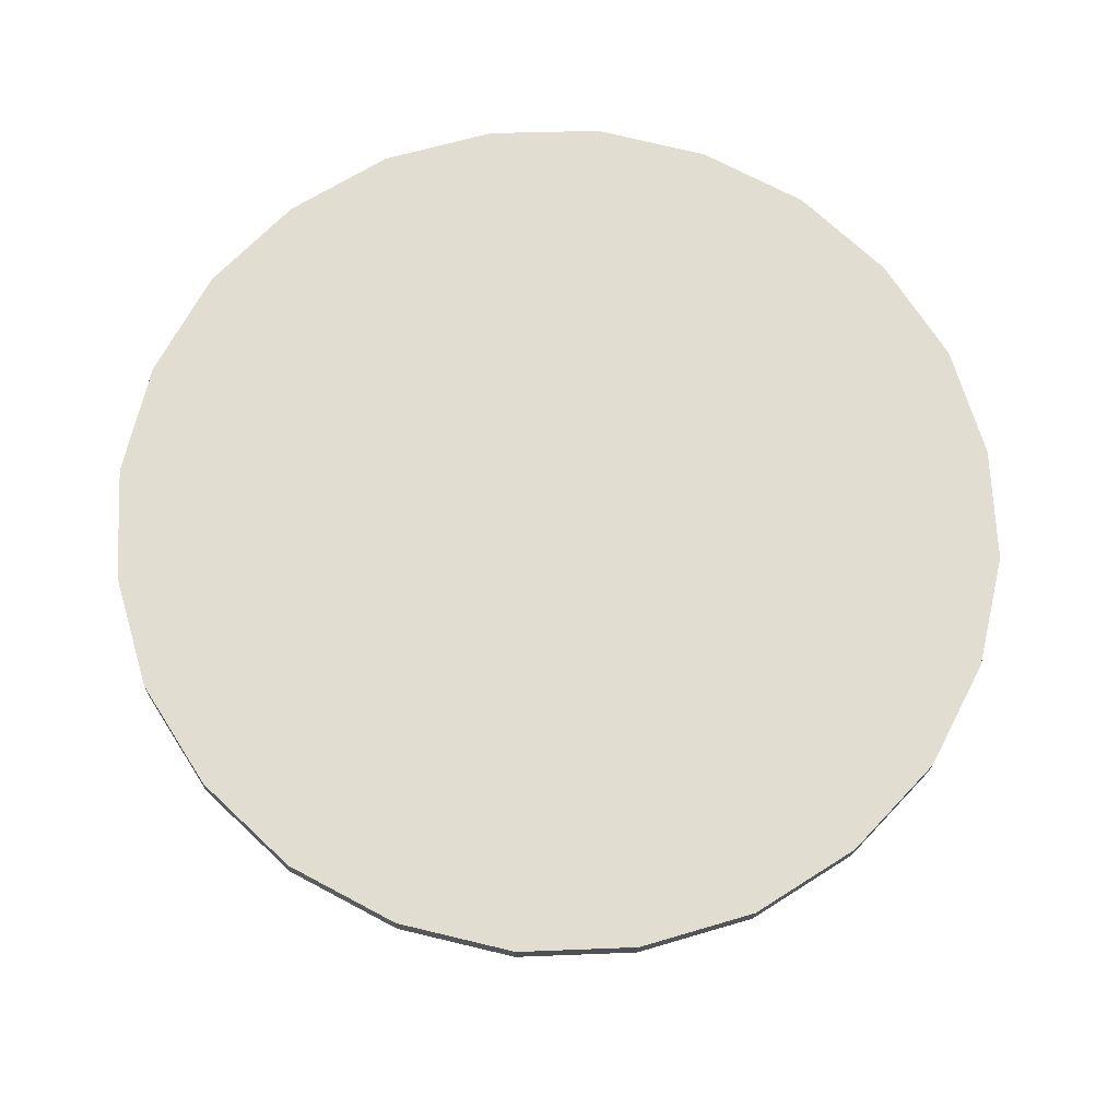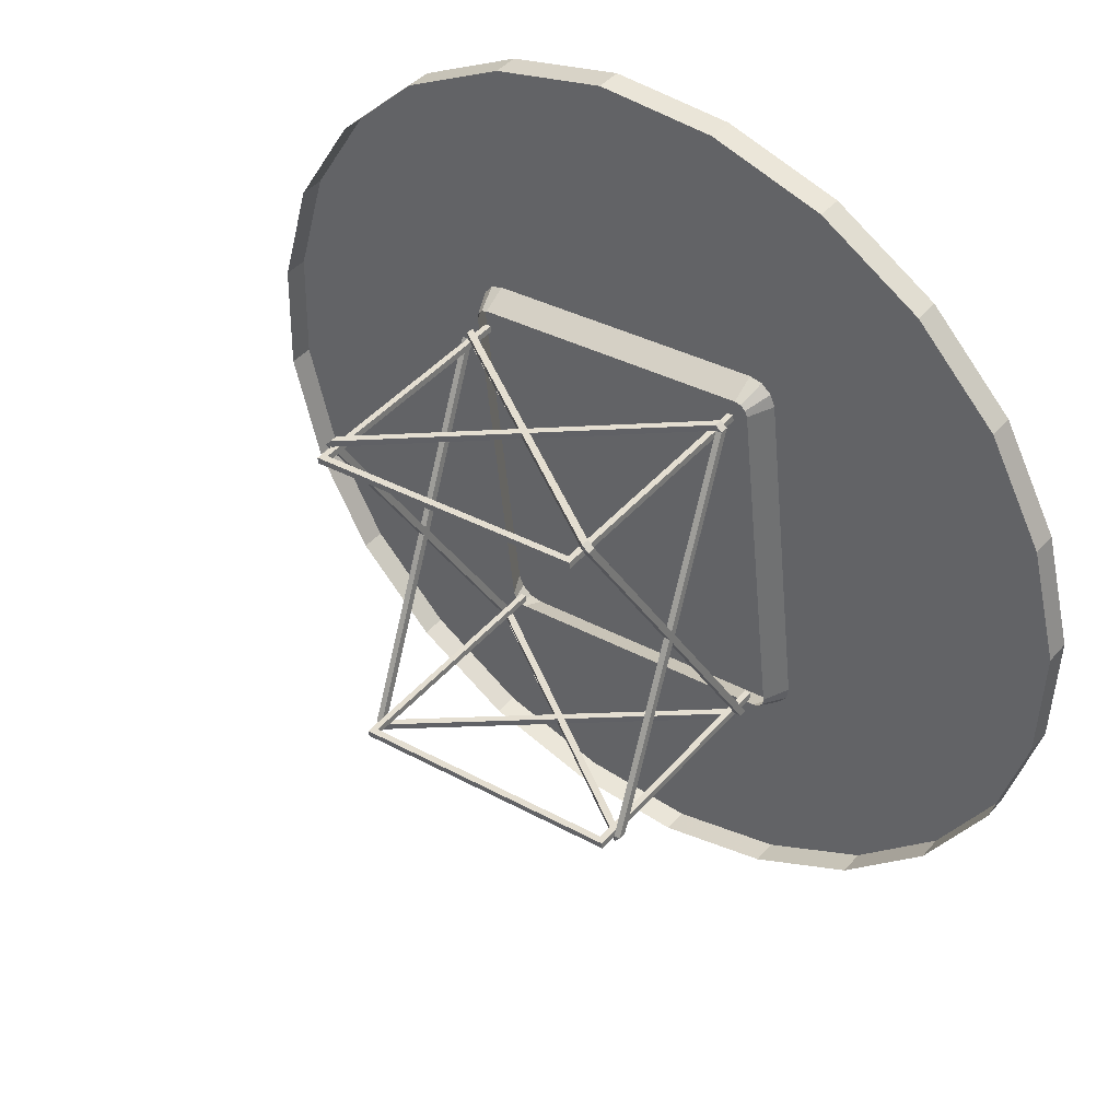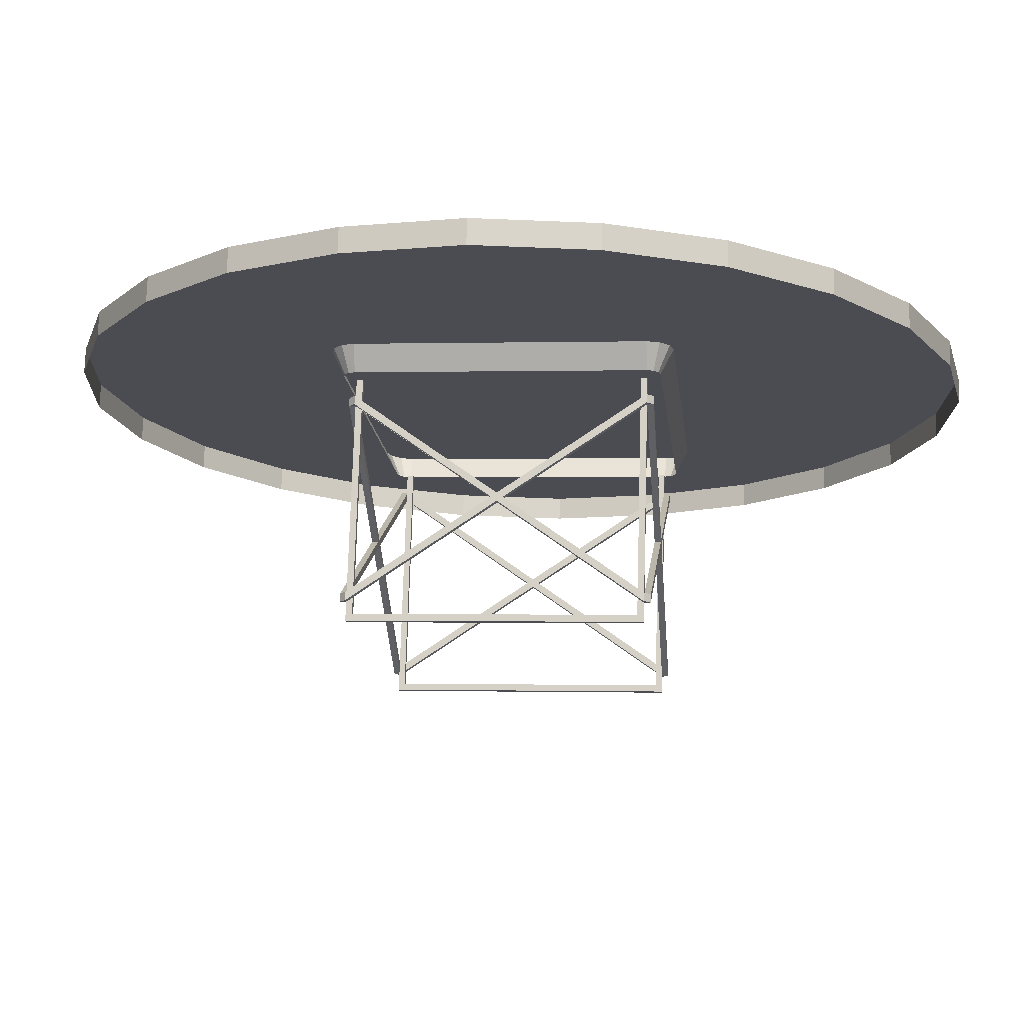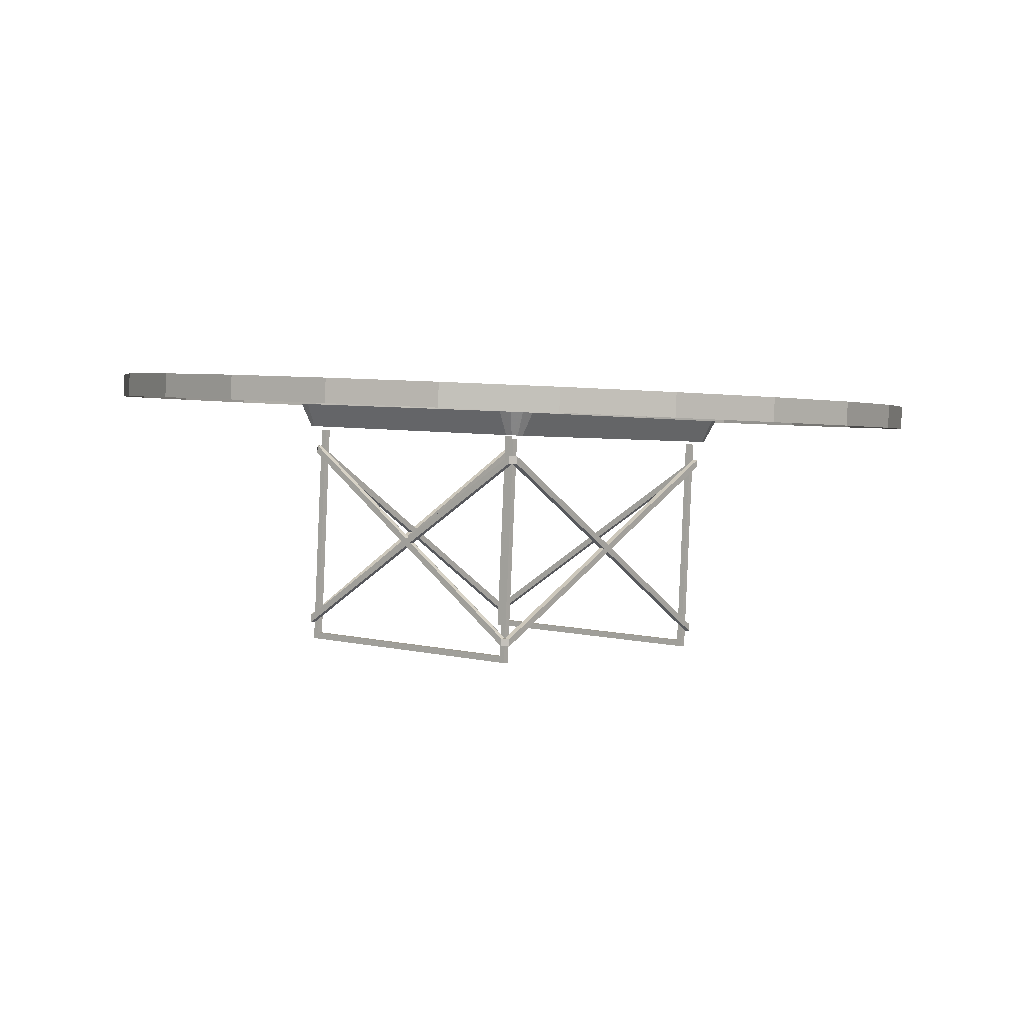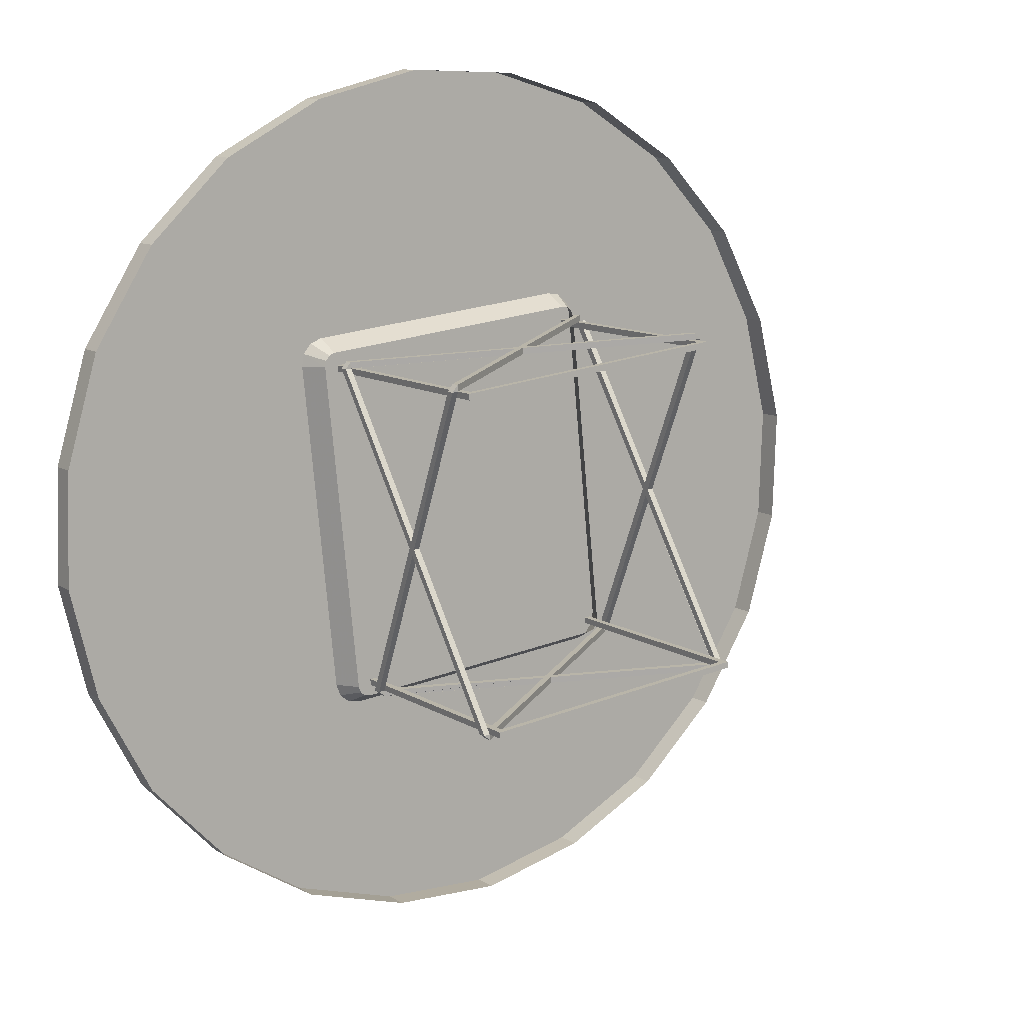
<metadata>
{"format":"obj","ext":"obj","renderer":"f3d","projection":"perspective","resolution":1024,"background":"white","views":[{"elev":71.1,"azim":-30.8,"up":"+Z"},{"elev":42.7,"azim":-140.1,"up":"+Y"},{"elev":74.2,"azim":-175.8,"up":"+Y"},{"elev":1.4,"azim":32.9,"up":"+Z"},{"elev":10.5,"azim":148.2,"up":"+Y"}]}
</metadata>
<code>
v -0.2479 0.303 0.1929
v -0.2293 0.3005 0.151
v -0.308 -0.2525 0.2001
v -0.2894 -0.255 0.1583
v 0.2968 0.2438 0.1691
v 0.2367 -0.3117 0.1764
v 0.2746 0.2457 0.129
v 0.2145 -0.3098 0.1363
v -0.2403 0.3228 0.1924
v -0.2255 0.3103 0.1507
v -0.2173 0.317 0.1503
v -0.2237 0.336 0.1915
v -0.2068 0.3186 0.1498
v -0.2028 0.3393 0.1905
v 0.2604 0.2889 0.1704
v 0.2564 0.2683 0.1296
v 0.2663 0.2644 0.1292
v 0.2802 0.2813 0.1695
v 0.2729 0.2561 0.129
v 0.2935 0.2648 0.1691
v -0.3047 -0.2734 0.2002
v -0.2878 -0.2655 0.1583
v -0.2812 -0.2738 0.1581
v -0.2914 -0.2899 0.1997
v -0.2712 -0.2775 0.1577
v -0.2716 -0.2976 0.1989
v 0.1916 -0.3479 0.1787
v 0.1919 -0.3279 0.1375
v 0.2025 -0.3263 0.137
v 0.2125 -0.3447 0.1777
v 0.2106 -0.3197 0.1366
v 0.2291 -0.3314 0.1769
v 0.6817 -0.27 0.1973
v 0.7286 -0.08361 0.1937
v 0.5907 -0.4398 0.2028
v 0.4571 -0.5782 0.2099
v 0.2934 -0.6791 0.218
v 0.1082 -0.7317 0.2267
v -0.08374 -0.7376 0.2352
v -0.27 -0.6906 0.2432
v -0.4396 -0.5994 0.2499
v -0.5779 -0.4657 0.255
v -0.6787 -0.3002 0.2581
v -0.7315 -0.1164 0.2589
v -0.7374 0.07576 0.2576
v -0.6905 0.2621 0.254
v -0.5996 0.4319 0.2485
v -0.4659 0.5703 0.2414
v -0.3008 0.6712 0.2332
v -0.1171 0.7239 0.2246
v 0.07494 0.7298 0.216
v 0.2612 0.6828 0.2081
v 0.4308 0.5916 0.2013
v 0.5691 0.4578 0.1963
v 0.67 0.2939 0.1931
v 0.7227 0.1085 0.1923
v -0.08556 -0.738 0.1943
v -0.2719 -0.691 0.2022
v -0.4414 -0.5997 0.209
v -0.5798 -0.466 0.214
v -0.6806 -0.3006 0.2171
v -0.7333 -0.1167 0.2179
v -0.7392 0.07542 0.2166
v -0.6924 0.2618 0.213
v -0.6014 0.4316 0.2075
v -0.4677 0.57 0.2004
v -0.3026 0.6708 0.1922
v -0.1189 0.7235 0.1836
v 0.07312 0.7294 0.175
v 0.2593 0.6824 0.1671
v 0.429 0.5913 0.1603
v 0.5673 0.4575 0.1553
v 0.6682 0.2936 0.1522
v 0.7209 0.1082 0.1514
v 0.7268 -0.08395 0.1527
v 0.6799 -0.2703 0.1563
v 0.5889 -0.4401 0.1618
v 0.4553 -0.5785 0.1689
v 0.2916 -0.6794 0.177
v 0.1064 -0.7321 0.1857
v 0.2377 0.2447 -0.2409
v 0.2388 0.255 -0.2411
v 0.2479 0.2436 -0.2413
v 0.2485 0.2437 -0.2279
v 0.2394 0.2551 -0.2276
v 0.2383 0.2449 -0.2275
v 0.2531 0.2576 0.07996
v 0.2622 0.2463 0.07965
v 0.252 0.2474 0.08009
v 0.2526 0.2475 0.09369
v 0.2628 0.2464 0.09324
v 0.2537 0.2577 0.09356
v -0.2255 0.2951 -0.2207
v -0.2357 0.2962 -0.2202
v -0.2244 0.3053 -0.2209
v -0.2351 0.2963 -0.2068
v -0.2238 0.3054 -0.2074
v -0.2249 0.2952 -0.2073
v -0.2101 0.3079 0.1002
v -0.2112 0.2978 0.1003
v -0.2214 0.2989 0.1007
v -0.2106 0.2979 0.1139
v -0.2095 0.308 0.1138
v -0.2208 0.299 0.1143
v 0.1776 -0.3106 -0.2336
v 0.1879 -0.3118 -0.234
v 0.1765 -0.3208 -0.2335
v 0.1885 -0.3116 -0.2206
v 0.1771 -0.3207 -0.22
v 0.1782 -0.3105 -0.2202
v 0.1908 -0.3181 0.08751
v 0.1919 -0.308 0.08738
v 0.2022 -0.3091 0.08693
v 0.1925 -0.3079 0.101
v 0.1914 -0.318 0.1011
v 0.2028 -0.309 0.1005
v -0.2855 -0.2603 -0.2134
v -0.2866 -0.2704 -0.2133
v -0.2958 -0.2592 -0.2129
v -0.2952 -0.2591 -0.1995
v -0.286 -0.2703 -0.1998
v -0.2849 -0.2602 -0.2
v -0.2724 -0.2678 0.1077
v -0.2815 -0.2565 0.108
v -0.2713 -0.2576 0.1076
v -0.2707 -0.2575 0.1212
v -0.2809 -0.2564 0.1216
v -0.2718 -0.2677 0.1213
v 0.2479 0.2436 -0.2412
v 0.2251 -0.03268 -0.07683
v 0.2377 0.2447 -0.2408
v 0.2148 -0.03157 -0.07639
v 0.2241 -0.04384 -0.07025
v 0.2139 -0.04273 -0.0698
v 0.2256 -0.03257 -0.06386
v 0.2154 -0.03146 -0.06342
v 0.2265 -0.0215 -0.07054
v 0.2485 0.2437 -0.2283
v 0.2163 -0.02039 -0.0701
v 0.2383 0.2449 -0.2278
v 0.1884 -0.3116 -0.2211
v 0.1782 -0.3105 -0.2206
v -0.2357 0.2962 -0.2201
v -0.2255 0.2951 -0.2206
v -0.2586 0.0199 -0.05575
v -0.2484 0.01878 -0.05619
v -0.2595 0.008733 -0.04916
v -0.2493 0.007621 -0.04961
v -0.258 0.02 -0.04278
v -0.2478 0.01889 -0.04322
v -0.2571 0.03108 -0.04945
v -0.2469 0.02996 -0.0499
v -0.2351 0.2963 -0.2072
v -0.2249 0.2952 -0.2076
v -0.2952 -0.2591 -0.2
v -0.285 -0.2602 -0.2004
v 0.01495 0.2816 -0.0571
v 0.01384 0.2714 -0.05696
v 0.005229 0.2826 -0.06322
v 0.004122 0.2723 -0.06308
v 0.01437 0.2815 -0.07016
v -0.2255 0.2951 -0.2208
v 0.01326 0.2713 -0.07002
v 0.02399 0.2805 -0.06404
v 0.2531 0.2576 0.08049
v 0.02289 0.2703 -0.0639
v 0.252 0.2474 0.08063
v 0.2377 0.2447 -0.241
v 0.2394 0.2551 -0.228
v 0.2383 0.2448 -0.2279
v -0.04732 -0.2942 -0.04954
v -0.04622 -0.284 -0.04968
v -0.05703 -0.2932 -0.05566
v -0.05594 -0.2831 -0.0558
v -0.2855 -0.2603 -0.2135
v -0.0479 -0.2943 -0.0626
v -0.0468 -0.2841 -0.06274
v -0.03827 -0.2952 -0.05648
v 0.1908 -0.3181 0.08805
v -0.03717 -0.2851 -0.05662
v 0.1919 -0.308 0.08791
v 0.1776 -0.3106 -0.2337
v 0.1771 -0.3207 -0.2205
v 0.2427 0.2386 0.1246
v 0.2438 0.2489 0.1245
v 0.2256 0.2355 -0.2598
v 0.2267 0.2457 -0.2599
v -0.2173 0.2837 -0.2405
v -0.2162 0.2938 -0.2406
v -0.2002 0.2868 0.1439
v -0.1991 0.297 0.1438
v -0.2104 0.2879 0.1443
v -0.2092 0.2981 0.1442
v -0.2279 0.2847 -0.251
v -0.2268 0.2948 -0.2512
v 0.2352 0.2343 -0.2712
v 0.2363 0.2445 -0.2714
v 0.2528 0.2375 0.1241
v 0.2539 0.2478 0.124
v 0.1848 -0.2963 0.1316
v 0.1677 -0.2995 -0.2528
v 0.1837 -0.3065 0.1317
v 0.1666 -0.3097 -0.2526
v -0.2752 -0.2513 -0.2335
v -0.2763 -0.2616 -0.2333
v -0.2581 -0.2481 0.1509
v -0.2592 -0.2584 0.1511
v -0.2682 -0.247 0.1514
v -0.2858 -0.2503 -0.244
v -0.2693 -0.2573 0.1515
v -0.2869 -0.2605 -0.2439
v 0.1774 -0.3007 -0.2642
v 0.1763 -0.3109 -0.2641
v 0.195 -0.2974 0.1312
v 0.1939 -0.3076 0.1313
v -0.2682 -0.247 0.1514
v -0.2581 -0.2481 0.1509
v -0.2693 -0.2573 0.1515
v -0.2592 -0.2584 0.1511
v 0.195 -0.2974 0.1312
v 0.1939 -0.3076 0.1313
v 0.1848 -0.2963 0.1316
v 0.1837 -0.3065 0.1317
v -0.2092 0.2981 0.1442
v -0.1991 0.297 0.1438
v -0.2104 0.2879 0.1443
v -0.2002 0.2868 0.1439
v 0.2438 0.2489 0.1245
v 0.2539 0.2478 0.124
v 0.2427 0.2386 0.1246
v 0.2528 0.2375 0.1241
v -0.05594 -0.2831 -0.0558
v -0.0468 -0.2841 -0.06274
v -0.05703 -0.2932 -0.05566
v -0.0479 -0.2943 -0.0626
v 0.01326 0.2713 -0.07002
v 0.004122 0.2723 -0.06308
v 0.01437 0.2815 -0.07016
v 0.005229 0.2826 -0.06322
v -0.258 0.02 -0.04278
v -0.2595 0.008733 -0.04916
v -0.2478 0.01889 -0.04322
v -0.2493 0.007621 -0.04961
v -0.2469 0.02996 -0.0499
v -0.2484 0.01878 -0.05619
v -0.2571 0.03108 -0.04945
v -0.2586 0.0199 -0.05575
v -0.2351 0.2963 -0.2072
v -0.2357 0.2962 -0.2201
v -0.2249 0.2952 -0.2076
v -0.2255 0.2951 -0.2206
v 0.2256 -0.03257 -0.06386
v 0.2154 -0.03146 -0.06342
v 0.2241 -0.04384 -0.07025
v 0.2139 -0.04273 -0.0698
v 0.2265 -0.0215 -0.07054
v 0.2251 -0.03268 -0.07683
v 0.2163 -0.02039 -0.0701
v 0.2148 -0.03157 -0.07639
v 0.2479 0.2436 -0.2412
v 0.2485 0.2437 -0.2283
v 0.2377 0.2447 -0.2408
v 0.2383 0.2449 -0.2278
v -0.2208 0.299 0.1143
v -0.2952 -0.2591 -0.1995
v -0.2952 -0.2591 -0.2
v -0.2958 -0.2592 -0.2129
v -0.03717 -0.2851 -0.05662
v -0.03827 -0.2952 -0.05648
v 0.1919 -0.308 0.08791
v 0.1908 -0.3181 0.08805
v -0.04622 -0.284 -0.04968
v -0.04732 -0.2942 -0.04954
v 0.1908 -0.3181 0.08751
v 0.1919 -0.308 0.08738
v 0.2628 0.2464 0.09324
v 0.1884 -0.3116 -0.2211
v 0.1885 -0.3116 -0.2206
v 0.1879 -0.3118 -0.234
v 0.1771 -0.3207 -0.2205
v 0.1782 -0.3105 -0.2206
v -0.2718 -0.2677 0.1213
v 0.2526 0.2475 0.09369
v 0.1782 -0.3105 -0.2202
v 0.1776 -0.3106 -0.2336
v 0.1765 -0.3208 -0.2335
v -0.2707 -0.2575 0.1212
v -0.2351 0.2963 -0.2068
v -0.2249 0.2952 -0.2073
v -0.2357 0.2962 -0.2202
v -0.2255 0.2951 -0.2208
v 0.02399 0.2805 -0.06404
v 0.01495 0.2816 -0.0571
v 0.2531 0.2576 0.07996
v 0.01384 0.2714 -0.05696
v 0.252 0.2474 0.08009
v 0.2485 0.2437 -0.2279
v 0.2479 0.2436 -0.2413
v 0.2383 0.2449 -0.2275
v 0.2377 0.2447 -0.241
f 1 2 3
f 4 3 2
f 5 6 7
f 1 9 2
f 10 2 9
f 11 10 12
f 15 16 14
f 19 17 20
f 5 7 20
f 23 24 22
f 21 22 24
f 25 26 23
f 24 23 26
f 27 26 28
f 25 28 26
f 29 30 28
f 27 28 30
f 31 8 32
f 6 32 8
f 6 5 32
f 30 32 5
f 21 24 5
f 21 5 3
f 1 5 9
f 12 9 5
f 12 5 14
f 15 14 5
f 15 5 18
f 20 18 5
f 36 35 34
f 40 34 41
f 42 41 34
f 42 34 43
f 44 43 34
f 48 47 34
f 48 34 49
f 52 34 53
f 54 53 34
f 54 34 55
f 58 57 40
f 40 41 58
f 59 58 41
f 41 42 59
f 60 59 42
f 42 43 60
f 43 44 61
f 62 61 44
f 44 45 62
f 63 62 45
f 65 64 47
f 66 65 48
f 48 49 66
f 67 66 49
f 49 50 67
f 68 67 50
f 50 51 68
f 69 68 51
f 51 52 69
f 70 69 52
f 71 70 53
f 56 34 74
f 34 33 75
f 76 75 33
f 33 35 76
f 77 76 35
f 35 36 77
f 79 78 37
f 37 38 79
f 80 79 38
f 38 39 80
f 7 6 8
f 12 10 9
f 11 14 13
f 14 11 12
f 14 16 13
f 16 18 17
f 18 16 15
f 20 17 18
f 20 7 19
f 4 21 3
f 21 4 22
f 32 29 31
f 29 32 30
f 5 27 30
f 27 5 26
f 5 24 26
f 3 5 1
f 33 34 35
f 34 37 36
f 37 34 38
f 34 39 38
f 39 34 40
f 34 45 44
f 45 34 46
f 34 47 46
f 49 34 50
f 34 51 50
f 51 34 52
f 55 34 56
f 40 57 39
f 60 43 61
f 46 63 45
f 63 46 64
f 47 64 46
f 48 65 47
f 53 70 52
f 54 71 53
f 71 54 72
f 55 72 54
f 72 55 73
f 56 73 55
f 73 56 74
f 74 34 75
f 77 36 78
f 37 78 36
f 80 39 57
f 81 82 83
f 84 83 85
f 82 85 83
f 86 84 85
f 87 88 89
f 90 91 92
f 87 92 88
f 91 88 92
f 93 94 95
f 96 97 94
f 95 94 97
f 98 97 96
f 99 100 101
f 102 103 104
f 99 101 103
f 104 103 101
f 105 106 107
f 108 109 106
f 107 106 109
f 110 109 108
f 111 112 113
f 114 115 116
f 111 113 115
f 116 115 113
f 117 118 119
f 120 119 121
f 118 121 119
f 122 120 121
f 123 124 125
f 126 127 128
f 123 128 124
f 127 124 128
f 129 130 131
f 132 131 130
f 133 113 134
f 112 134 113
f 116 135 114
f 136 114 135
f 137 138 139
f 140 139 138
f 91 90 108
f 110 108 90
f 106 105 88
f 89 88 105
f 135 116 133
f 113 133 116
f 138 137 129
f 130 129 137
f 141 106 91
f 88 91 106
f 136 134 114
f 112 114 134
f 140 131 139
f 132 139 131
f 142 90 105
f 89 105 90
f 143 144 145
f 146 145 144
f 147 148 124
f 125 124 148
f 127 126 149
f 150 149 126
f 151 152 153
f 154 153 152
f 104 120 102
f 122 102 120
f 119 101 117
f 100 117 101
f 149 147 127
f 124 127 147
f 153 143 151
f 145 151 143
f 155 104 119
f 101 119 104
f 150 126 148
f 125 148 126
f 154 152 144
f 146 144 152
f 156 117 102
f 100 102 117
f 92 157 90
f 158 90 157
f 159 97 160
f 98 160 97
f 95 161 162
f 163 162 161
f 164 165 166
f 167 166 165
f 82 168 99
f 100 99 168
f 103 102 169
f 170 169 102
f 95 97 161
f 159 161 97
f 87 164 92
f 157 92 164
f 103 85 99
f 82 99 85
f 162 163 98
f 160 98 163
f 89 90 166
f 158 166 90
f 102 100 86
f 168 86 100
f 115 114 171
f 172 171 114
f 173 174 121
f 122 121 174
f 118 175 176
f 177 176 175
f 178 180 179
f 181 179 180
f 107 123 182
f 125 182 123
f 128 183 126
f 142 126 183
f 118 176 121
f 173 121 176
f 111 115 178
f 171 178 115
f 128 123 109
f 107 109 123
f 175 122 177
f 174 177 122
f 112 180 114
f 172 114 180
f 126 110 125
f 182 125 110
f 184 185 186
f 187 186 185
f 186 187 188
f 189 188 187
f 188 189 190
f 191 190 189
f 192 193 194
f 195 194 193
f 194 195 196
f 197 196 195
f 196 197 198
f 199 198 197
f 192 194 190
f 188 190 194
f 194 196 188
f 186 188 196
f 196 198 186
f 184 186 198
f 193 191 195
f 189 195 191
f 195 189 197
f 187 197 189
f 197 187 199
f 185 199 187
f 200 201 202
f 203 202 201
f 201 204 203
f 205 203 204
f 204 206 205
f 207 205 206
f 208 209 210
f 211 210 209
f 209 212 211
f 213 211 212
f 212 214 213
f 215 213 214
f 208 206 209
f 204 209 206
f 209 204 212
f 201 212 204
f 212 201 214
f 200 214 201
f 210 211 207
f 205 207 211
f 211 213 205
f 203 205 213
f 213 215 203
f 202 203 215
f 216 217 218
f 217 219 218
f 220 221 222
f 221 223 222
f 224 225 226
f 225 227 226
f 228 229 230
f 231 230 229
f 232 233 234
f 235 234 233
f 236 237 238
f 237 239 238
f 240 242 241
f 241 242 243
f 244 245 246
f 245 247 246
f 248 250 249
f 249 250 251
f 252 254 253
f 253 254 255
f 256 257 258
f 257 259 258
f 260 262 261
f 263 261 262
f 264 266 265
f 265 266 267
f 268 270 269
f 269 270 271
f 272 268 273
f 273 268 274
f 274 268 275
f 276 277 278
f 277 279 278
f 280 281 282
f 283 281 284
f 285 281 286
f 284 286 281
f 284 287 281
f 288 289 290
f 289 291 290
f 292 294 293
f 293 294 295
f 295 294 296
f 297 298 299
f 299 298 300

</code>
